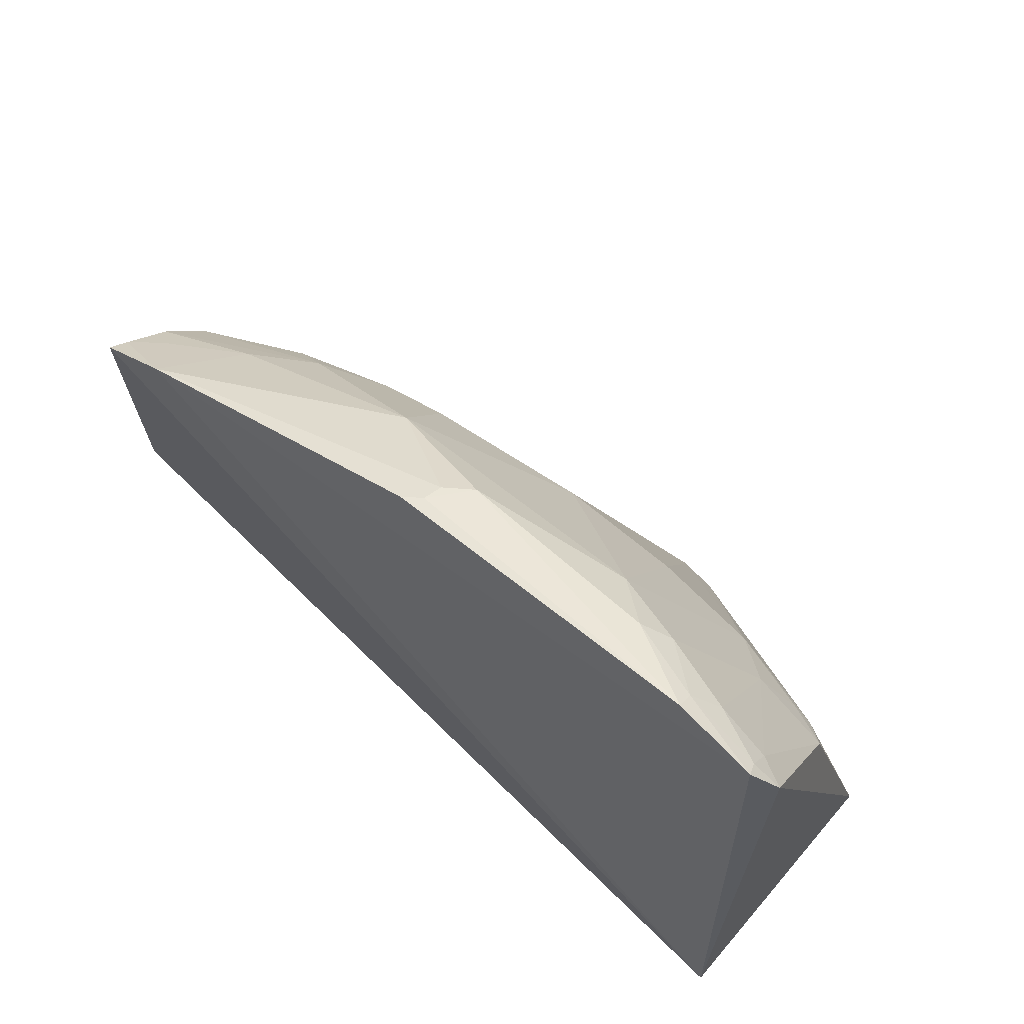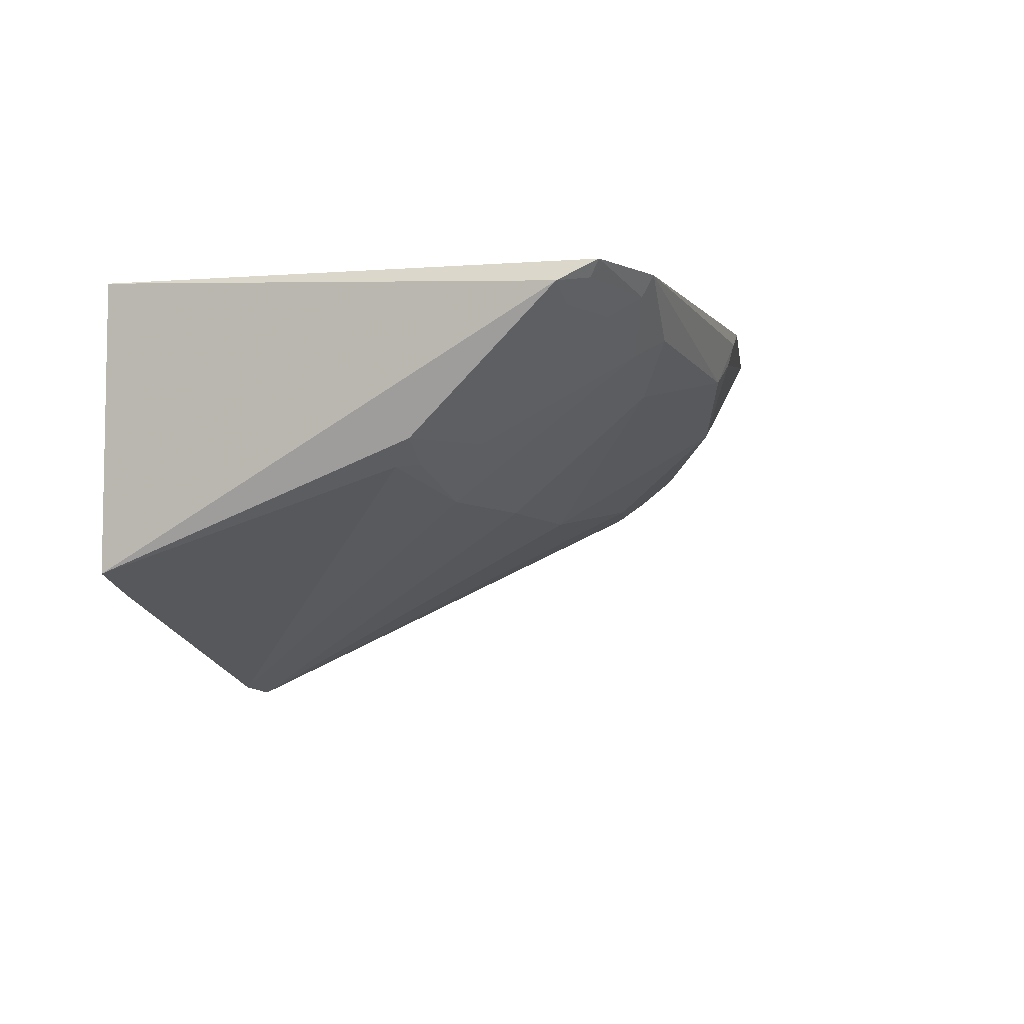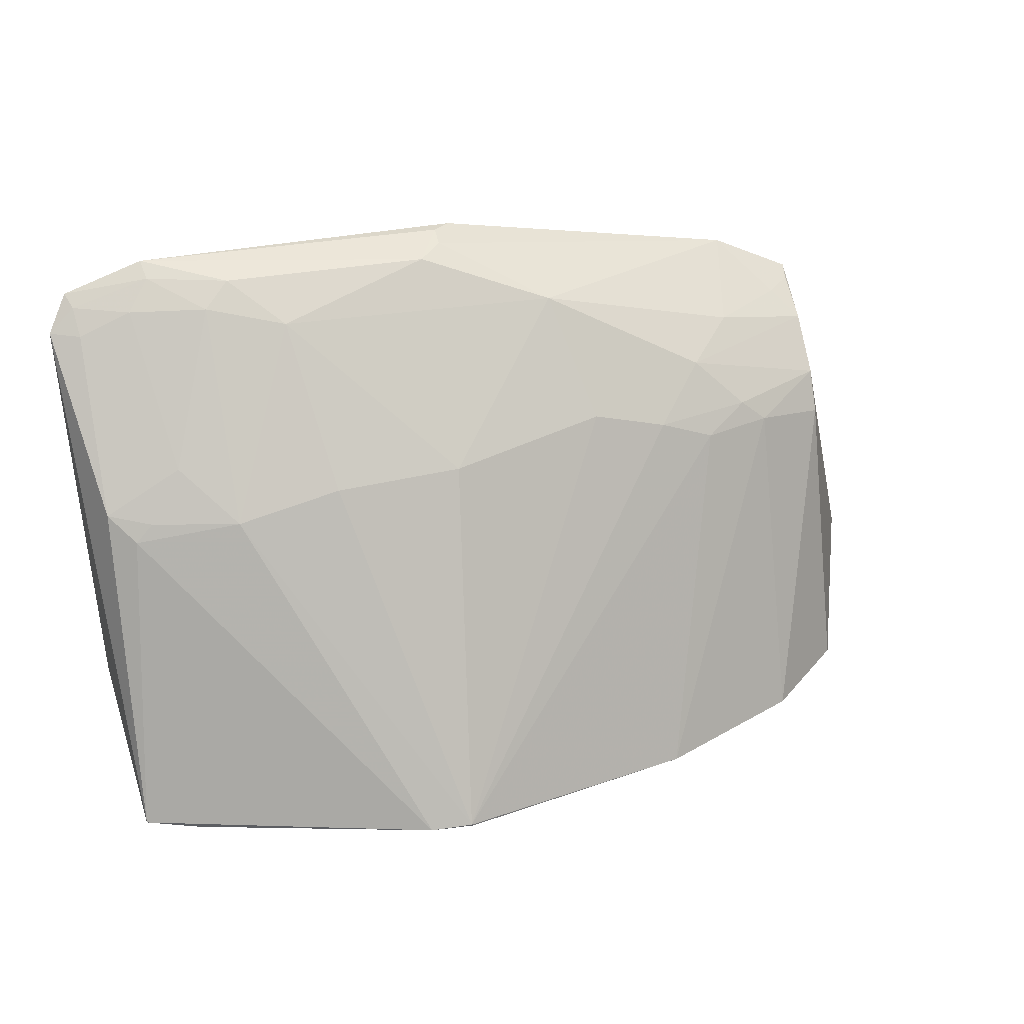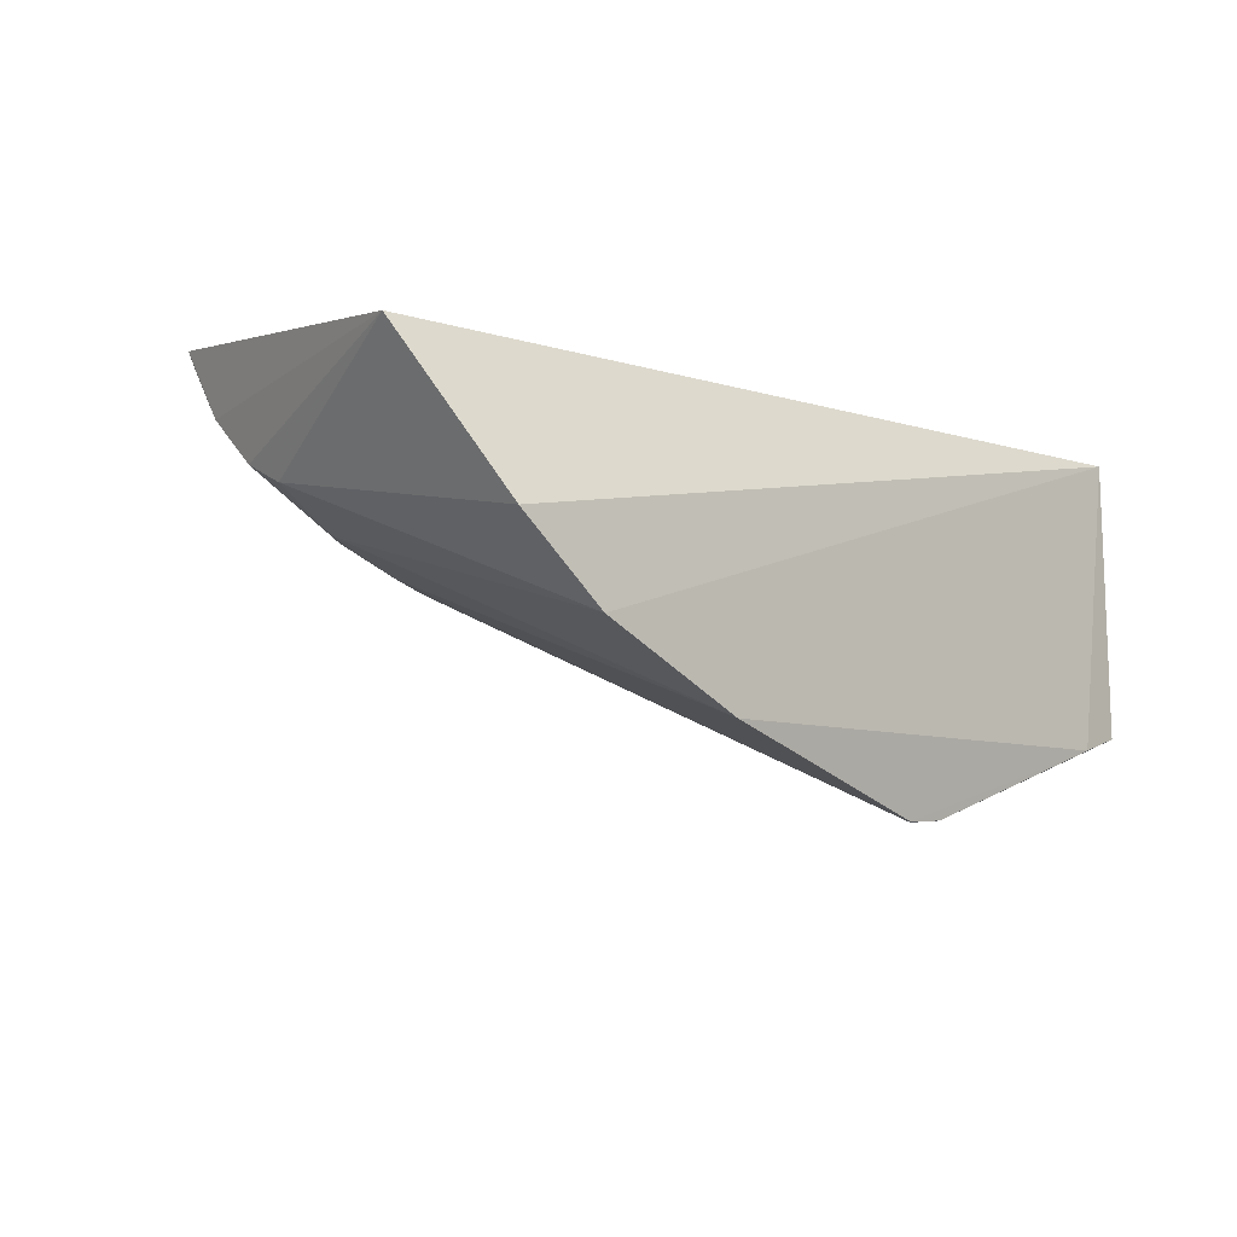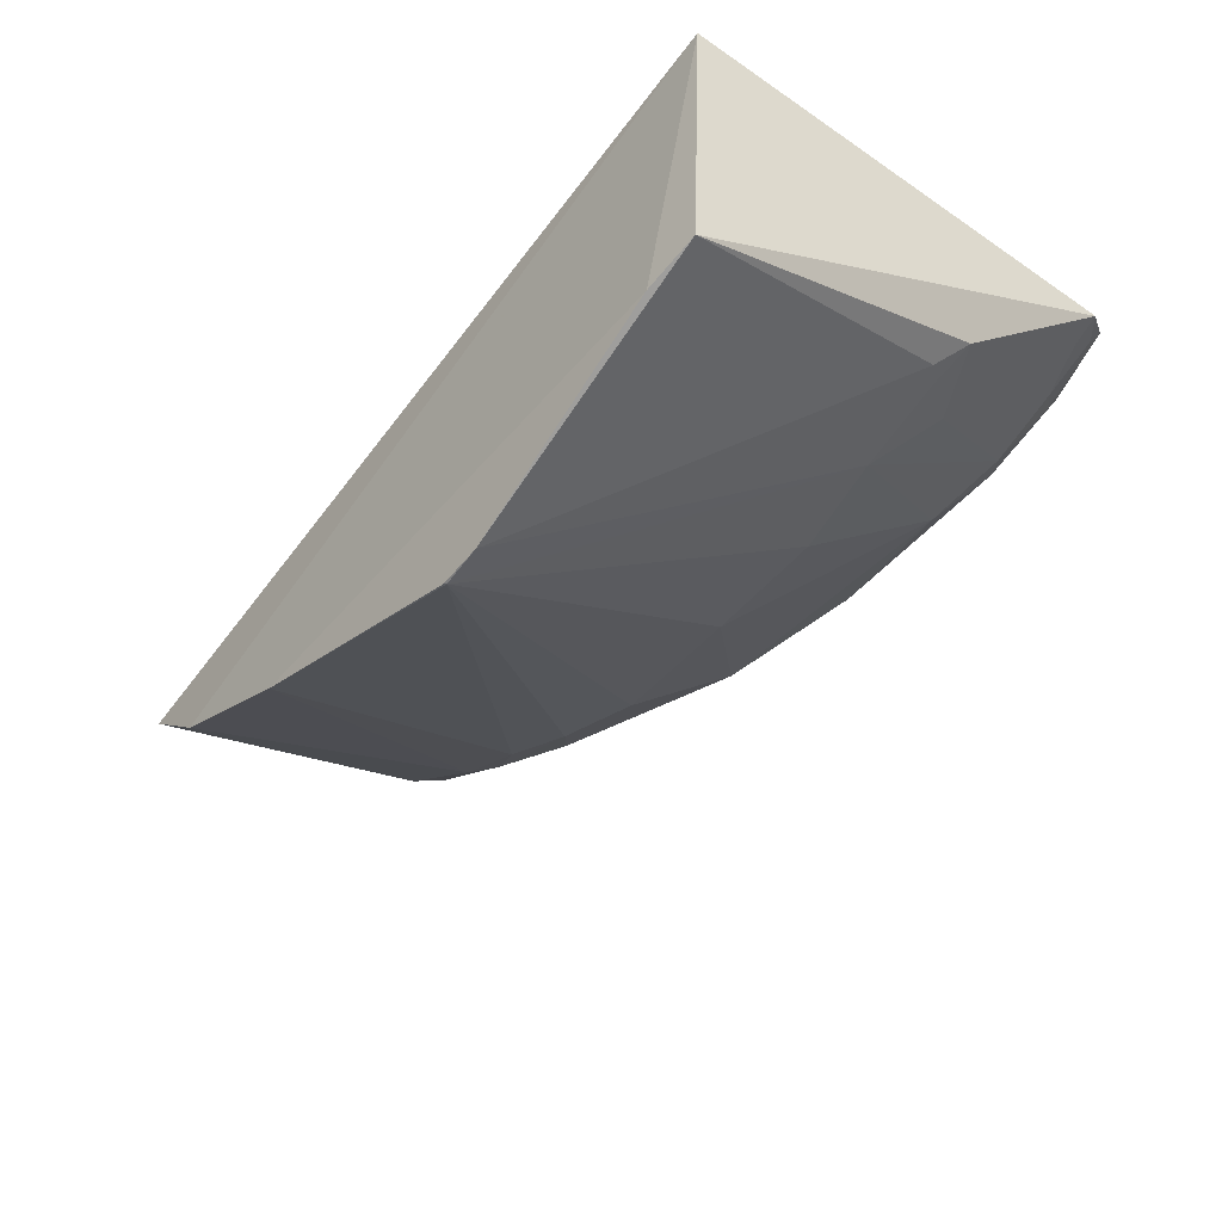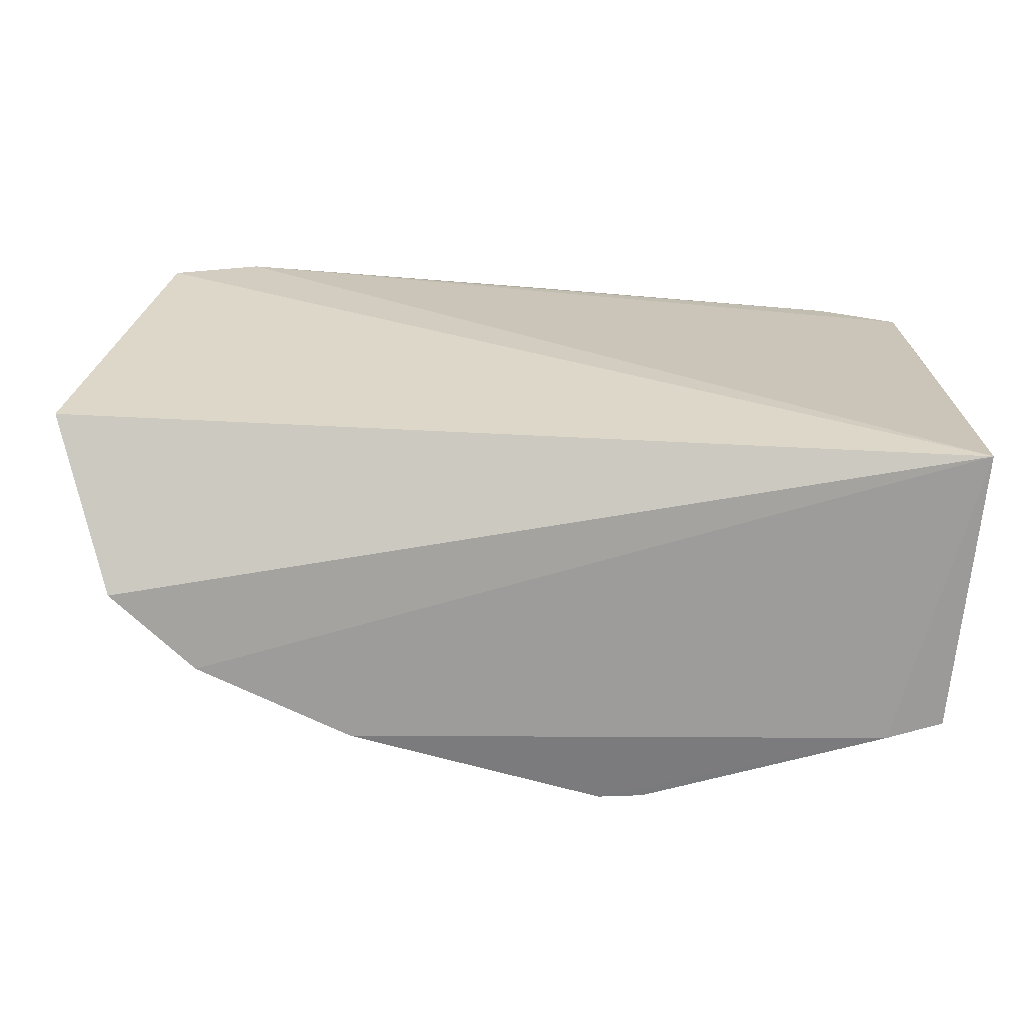
<metadata>
{"format":"obj","ext":"obj","renderer":"f3d","projection":"perspective","resolution":1024,"background":"white","views":[{"elev":58.1,"azim":-138.4,"up":"+Z"},{"elev":-5.7,"azim":-70.0,"up":"+Y"},{"elev":32.6,"azim":-16.3,"up":"+Z"},{"elev":-12.0,"azim":132.6,"up":"+Y"},{"elev":-44.5,"azim":-128.3,"up":"+Y"},{"elev":-68.4,"azim":175.9,"up":"+Z"}]}
</metadata>
<code>
v -0.04093 -0.4696 0.009773
v 0.272 -0.2777 0.05109
v 0.1441 -0.3264 0.2183
v -0.2263 -0.2581 0.2846
v -0.2296 -0.2506 0.007576
v 0.1878 -0.2433 0.2583
v -0.09125 -0.3688 0.1919
v 0.1868 -0.402 0.001852
v -0.2255 -0.4075 0.004616
v 0.2301 -0.3099 0.1909
v -0.01888 -0.2881 0.2928
v 0.2345 -0.2449 0.2355
v 0.0707 -0.3536 0.2069
v 0.1459 -0.3524 0.1807
v 0.2352 -0.3633 0.005505
v -0.238 -0.2701 0.2661
v -0.2083 -0.3548 0.1682
v 0.1008 -0.4365 0.0008797
v 0.2308 -0.2828 0.2167
v 0.005796 -0.2555 0.2987
v 0.05366 -0.3092 0.2671
v -0.1493 -0.2935 0.2806
v -0.01925 -0.3691 0.1946
v 0.114 -0.3535 0.194
v 0.1721 -0.3375 0.1918
v 0.2297 -0.3225 0.1688
v -0.06451 -0.4667 0.008675
v -0.2222 -0.3422 0.1815
v 0.1871 -0.3389 0.1789
v -0.1952 -0.4174 0.002088
v 0.232 -0.2559 0.2318
v -0.005046 -0.2754 0.2957
v -0.1808 -0.2581 0.2996
v 0.1729 -0.2975 0.2312
v -0.192 -0.2805 0.2784
v -0.1498 -0.3677 0.1788
v -0.1058 -0.3085 0.2724
v -0.04003 -0.4694 0.008714
v 0.2165 -0.2699 0.231
v -0.004289 -0.2631 0.299
v -0.1346 -0.2835 0.2924
v -0.223 -0.2665 0.2789
v -0.179 -0.3409 0.2048
v -0.2215 -0.2788 0.266
v -0.1792 -0.2687 0.2928
v -0.1984 -0.3528 0.1779
f 6 5 4
f 12 2 5
f 12 5 6
f 15 8 5
f 15 5 2
f 16 4 5
f 16 5 9
f 18 14 1
f 18 5 8
f 19 3 10
f 19 10 2
f 19 2 12
f 23 7 1
f 23 1 13
f 23 13 21
f 24 13 1
f 24 1 14
f 24 21 13
f 24 3 21
f 25 10 3
f 25 24 14
f 25 3 24
f 26 8 15
f 26 15 2
f 26 2 10
f 27 17 9
f 28 16 9
f 28 9 17
f 29 18 8
f 29 14 18
f 29 8 26
f 29 25 14
f 29 26 10
f 29 10 25
f 30 9 5
f 30 5 18
f 30 27 9
f 31 19 12
f 31 12 6
f 32 21 6
f 32 11 21
f 33 20 6
f 33 6 4
f 34 6 21
f 34 21 3
f 34 3 19
f 36 17 27
f 36 27 1
f 36 1 7
f 37 23 21
f 37 21 11
f 37 7 23
f 37 36 7
f 37 22 36
f 38 18 1
f 38 1 27
f 38 30 18
f 38 27 30
f 39 31 6
f 39 19 31
f 39 34 19
f 39 6 34
f 40 20 33
f 40 32 6
f 40 6 20
f 40 33 11
f 40 11 32
f 41 11 33
f 41 37 11
f 41 22 37
f 42 4 16
f 43 22 35
f 43 36 22
f 44 16 28
f 44 43 35
f 44 28 43
f 44 42 16
f 44 35 42
f 45 33 4
f 45 42 35
f 45 4 42
f 45 35 22
f 45 41 33
f 45 22 41
f 46 28 17
f 46 17 36
f 46 43 28
f 46 36 43

</code>
